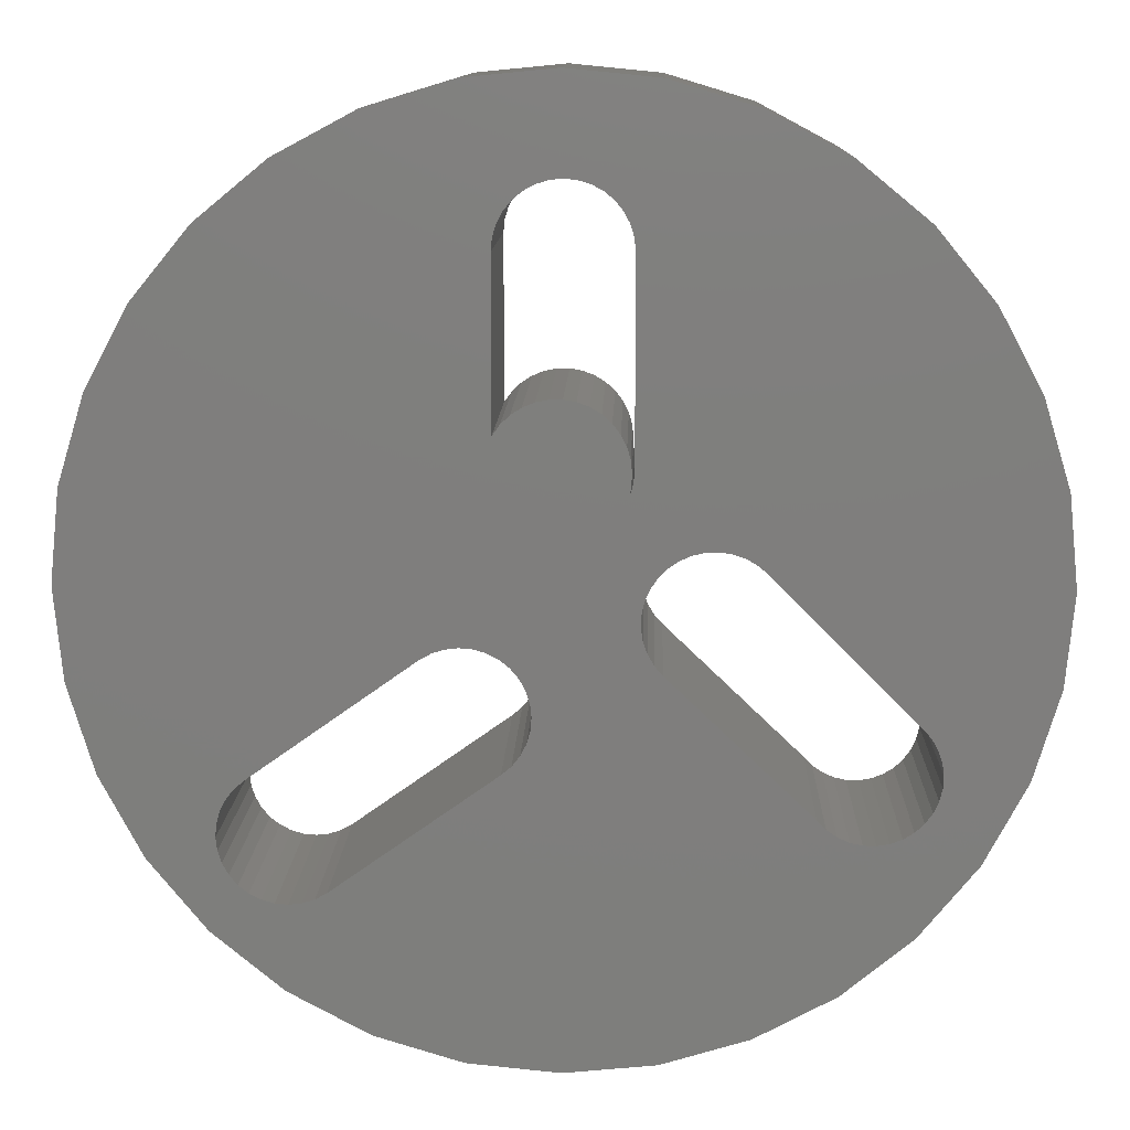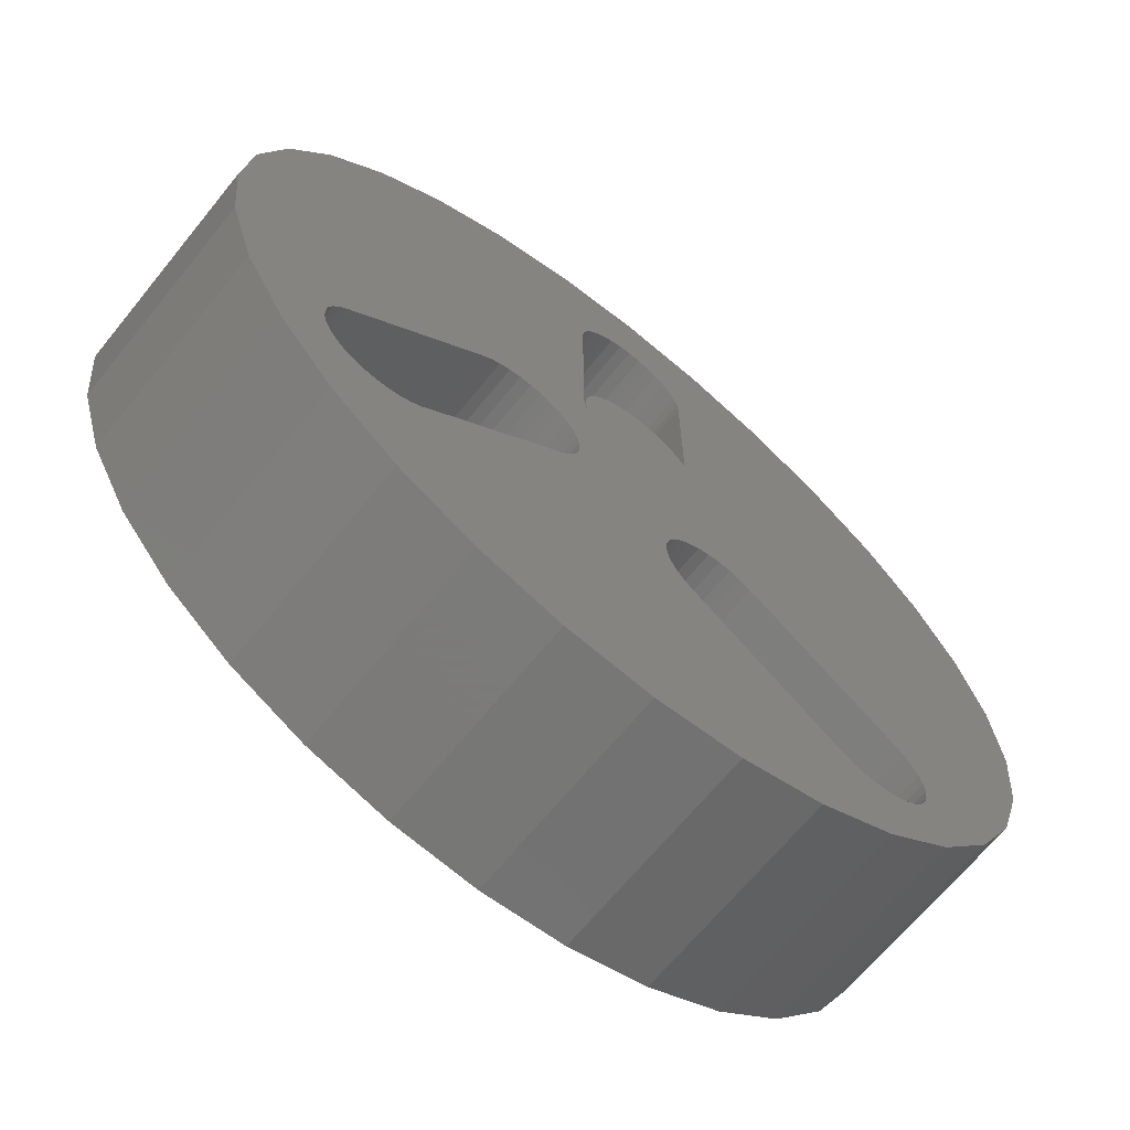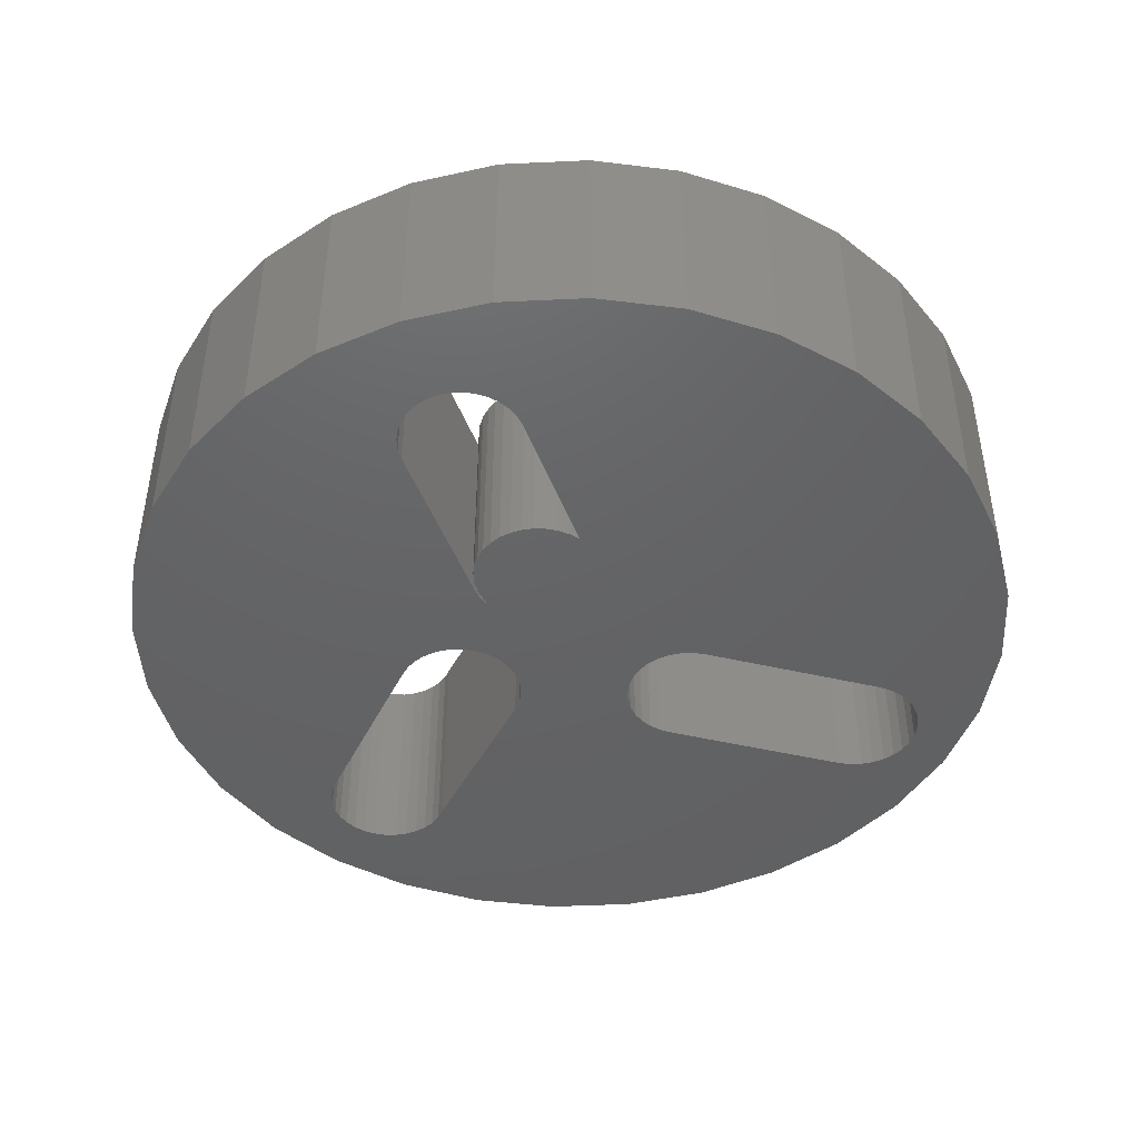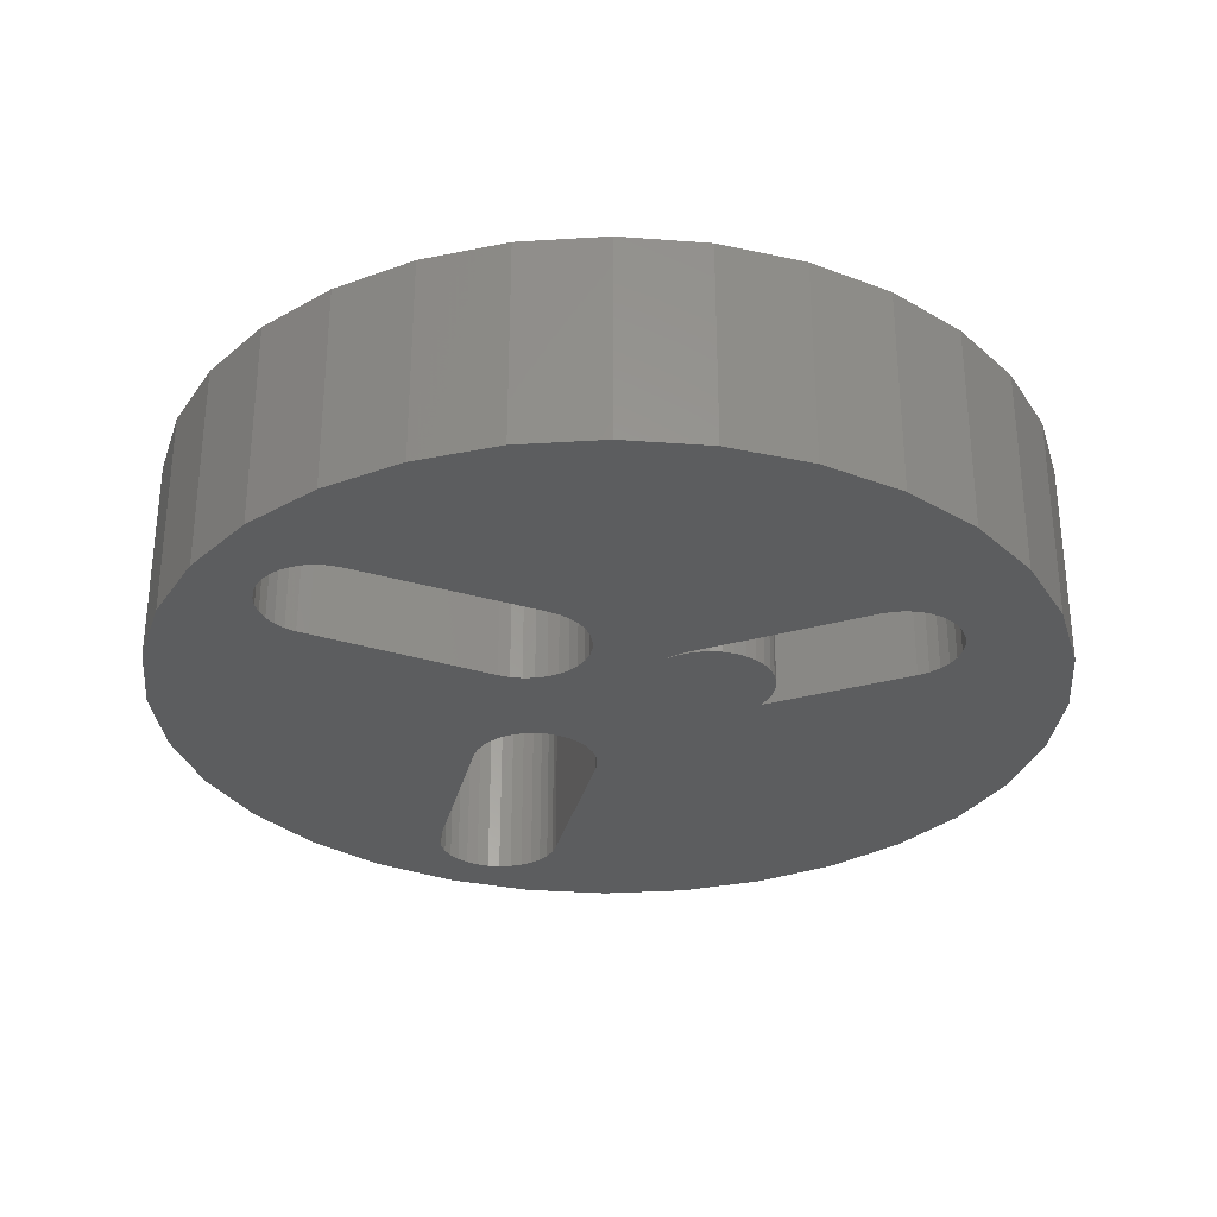
<metadata>
{"format":"stl","ext":"stl","renderer":"f3d","projection":"perspective","resolution":1024,"background":"white","views":[{"elev":11.4,"azim":1.7,"up":"+Y"},{"elev":-67.0,"azim":140.9,"up":"+Y"},{"elev":-45.2,"azim":-160.0,"up":"+Z"},{"elev":-30.8,"azim":112.0,"up":"+Z"}]}
</metadata>
<code>
# stl→obj: 280 verts, 568 faces
v 0.1954 -0.176 0.1797
v 0.149 -0.3501 0.1797
v 0.2025 -0.1833 0.1797
v 0.07969 -0.06579 0.1797
v 0.07788 -0.3717 0.1797
v 0.07298 -0.05808 0.1797
v 0.05765 0.08849 0.1797
v 0.1205 0.02819 0.1797
v 0.05765 0.2483 0.1797
v 0.05679 0.07904 0.1797
v 0.005304 0.3006 0.1797
v 0.07788 0.3717 0.1797
v 0.003947 0.3789 0.1797
v 0.2145 -0.3151 0.1797
v 0.2404 -0.1957 0.1797
v 0.2302 -0.1954 0.1797
v 0.2202 -0.1932 0.1797
v 0.2109 -0.1891 0.1797
v 0.3829 0 0.1797
v 0.3756 0.07393 0.1797
v 0.3756 -0.07393 0.1797
v 0.05424 0.06991 0.1797
v -0.375 4.641e-17 0.1797
v -0.3677 -0.07393 0.1797
v -0.3677 0.07393 0.1797
v 0.03353 0.1303 0.1797
v 0.02474 0.1356 0.1797
v 0.01511 0.1393 0.1797
v 0.08251 0.01575 0.1797
v 0.09097 0.02151 0.1797
v 0.1003 0.02558 0.1797
v 0.1103 0.02784 0.1797
v 0.2719 -0.268 0.1797
v -0.04704 0.114 0.1797
v -0.1021 -0.05477 0.1797
v -0.09296 -0.0497 0.1797
v -0.08296 -0.04653 0.1797
v -0.07254 -0.04536 0.1797
v -0.06209 -0.04625 0.1797
v -0.05202 -0.04916 0.1797
v -0.04153 -0.1429 0.1797
v -0.1738 -0.2366 0.1797
v -0.1411 -0.3501 0.1797
v -0.06998 -0.3717 0.1797
v 0.003947 -0.3789 0.1797
v 0.2725 -0.1044 0.1797
v 0.2793 -0.112 0.1797
v 0.354 0.145 0.1797
v 0.319 0.2105 0.1797
v 0.2719 0.268 0.1797
v 0.2145 0.3151 0.1797
v 0.1568 0.01135 0.1797
v 0.06782 -0.04924 0.1797
v 0.0644 -0.03961 0.1797
v 0.004982 0.141 0.1797
v -0.01835 -0.09814 0.1797
v -0.01924 -0.1086 0.1797
v -0.02215 -0.1187 0.1797
v -0.02697 -0.128 0.1797
v -0.03351 -0.1362 0.1797
v 0.149 0.3501 0.1797
v 0.01552 0.2996 0.1797
v 0.02534 0.2966 0.1797
v 0.03438 0.2918 0.1797
v 0.04232 0.2853 0.1797
v 0.04883 0.2774 0.1797
v 0.05366 0.2683 0.1797
v 0.05664 0.2585 0.1797
v 0.1306 0.02663 0.1797
v 0.1403 0.02322 0.1797
v 0.1491 0.01806 0.1797
v -0.06998 0.3717 0.1797
v -0.04704 0.2483 0.1797
v -0.04603 0.2585 0.1797
v -0.04306 0.2683 0.1797
v -0.03822 0.2774 0.1797
v -0.03171 0.2853 0.1797
v -0.02378 0.2918 0.1797
v -0.01473 0.2966 0.1797
v -0.004907 0.2996 0.1797
v -0.1829 -0.2417 0.1797
v -0.1929 -0.2448 0.1797
v -0.2034 -0.246 0.1797
v -0.2066 -0.3151 0.1797
v -0.3462 -0.145 0.1797
v -0.3111 -0.2105 0.1797
v -0.2576 -0.1932 0.1797
v -0.2567 -0.1828 0.1797
v -0.2538 -0.1727 0.1797
v -0.2489 -0.1634 0.1797
v -0.2424 -0.1552 0.1797
v -0.2344 -0.1484 0.1797
v -0.2066 0.3151 0.1797
v -0.264 0.268 0.1797
v -0.3111 0.2105 0.1797
v -0.3462 0.145 0.1797
v -0.264 -0.268 0.1797
v -0.2138 -0.2451 0.1797
v -0.2239 -0.2422 0.1797
v -0.2332 -0.2374 0.1797
v -0.2414 -0.2308 0.1797
v -0.2481 -0.2228 0.1797
v -0.2532 -0.2136 0.1797
v -0.2564 -0.2036 0.1797
v -0.005302 0.1409 0.1797
v -0.01538 0.1388 0.1797
v -0.02491 0.135 0.1797
v -0.03355 0.1294 0.1797
v -0.04102 0.1223 0.1797
v -0.04271 -0.05398 0.1797
v -0.03451 -0.06053 0.1797
v -0.02775 -0.06854 0.1797
v -0.02269 -0.07773 0.1797
v -0.01951 -0.08772 0.1797
v 0.06284 -0.0295 0.1797
v 0.0632 -0.01928 0.1797
v 0.06545 -0.009308 0.1797
v 0.06953 6.952e-05 0.1797
v 0.07528 0.008522 0.1797
v 0.05519 0.07749 0.1797
v 0.05584 0.08594 0.1797
v 0.05488 0.09618 0.1797
v 0.05204 0.1061 0.1797
v 0.04742 0.1153 0.1797
v 0.04118 0.1234 0.1797
v 0.2845 -0.1208 0.1797
v 0.2878 -0.1304 0.1797
v 0.2893 -0.1405 0.1797
v 0.354 -0.145 0.1797
v 0.319 -0.2105 0.1797
v 0.2761 -0.178 0.1797
v 0.2686 -0.185 0.1797
v 0.2599 -0.1904 0.1797
v 0.2504 -0.194 0.1797
v 0.2888 -0.1507 0.1797
v 0.2864 -0.1606 0.1797
v 0.2821 -0.1698 0.1797
v -0.1411 0.3501 0.1797
v 0.05765 0.2483 0
v 0.1205 0.02819 0
v 0.05765 0.08849 0
v 0.05679 0.07904 0
v 0.2025 -0.1833 0
v 0.149 -0.3501 0
v 0.1954 -0.176 0
v 0.07969 -0.06579 0
v 0.07788 -0.3717 0
v 0.07298 -0.05808 0
v -0.3677 0.07393 0
v -0.3677 -0.07393 0
v -0.375 4.641e-17 0
v 0.2302 -0.1954 0
v 0.2404 -0.1957 0
v 0.2145 -0.3151 0
v 0.2202 -0.1932 0
v 0.2109 -0.1891 0
v 0.3756 -0.07393 0
v 0.3756 0.07393 0
v 0.3829 0 0
v 0.05424 0.06991 0
v 0.003947 0.3789 0
v 0.07788 0.3717 0
v 0.005304 0.3006 0
v 0.01511 0.1393 0
v 0.02474 0.1356 0
v 0.03353 0.1303 0
v 0.09097 0.02151 0
v 0.08251 0.01575 0
v 0.1003 0.02558 0
v 0.1103 0.02784 0
v 0.2719 -0.268 0
v -0.04153 -0.1429 0
v 0.003947 -0.3789 0
v -0.06998 -0.3717 0
v -0.1411 -0.3501 0
v -0.1738 -0.2366 0
v 0.2725 -0.1044 0
v 0.1568 0.01135 0
v 0.2145 0.3151 0
v 0.2719 0.268 0
v 0.319 0.2105 0
v 0.354 0.145 0
v 0.2793 -0.112 0
v -0.04704 0.114 0
v -0.05202 -0.04916 0
v -0.06209 -0.04625 0
v -0.07254 -0.04536 0
v -0.08296 -0.04653 0
v -0.09296 -0.0497 0
v -0.1021 -0.05477 0
v -0.06998 0.3717 0
v -0.004907 0.2996 0
v -0.01473 0.2966 0
v -0.02378 0.2918 0
v -0.03171 0.2853 0
v -0.03822 0.2774 0
v -0.04306 0.2683 0
v -0.04603 0.2585 0
v -0.04704 0.2483 0
v 0.149 0.3501 0
v 0.1491 0.01806 0
v 0.1403 0.02322 0
v 0.1306 0.02663 0
v 0.05664 0.2585 0
v 0.05366 0.2683 0
v 0.04883 0.2774 0
v 0.04232 0.2853 0
v 0.03438 0.2918 0
v 0.02534 0.2966 0
v 0.01552 0.2996 0
v -0.03351 -0.1362 0
v -0.02697 -0.128 0
v -0.02215 -0.1187 0
v -0.01924 -0.1086 0
v -0.01835 -0.09814 0
v 0.004982 0.141 0
v 0.0644 -0.03961 0
v 0.06782 -0.04924 0
v -0.2066 -0.3151 0
v -0.2034 -0.246 0
v -0.1929 -0.2448 0
v -0.1829 -0.2417 0
v -0.3462 -0.145 0
v -0.3462 0.145 0
v -0.3111 0.2105 0
v -0.264 0.268 0
v -0.2066 0.3151 0
v -0.2344 -0.1484 0
v -0.2424 -0.1552 0
v -0.2489 -0.1634 0
v -0.2538 -0.1727 0
v -0.2567 -0.1828 0
v -0.2576 -0.1932 0
v -0.3111 -0.2105 0
v -0.264 -0.268 0
v -0.2414 -0.2308 0
v -0.2332 -0.2374 0
v -0.2239 -0.2422 0
v -0.2138 -0.2451 0
v -0.2564 -0.2036 0
v -0.2532 -0.2136 0
v -0.2481 -0.2228 0
v -0.01951 -0.08772 0
v -0.02269 -0.07773 0
v -0.02775 -0.06854 0
v -0.03451 -0.06053 0
v -0.04271 -0.05398 0
v -0.04102 0.1223 0
v -0.03355 0.1294 0
v -0.02491 0.135 0
v -0.01538 0.1388 0
v -0.005302 0.1409 0
v 0.04118 0.1234 0
v 0.04742 0.1153 0
v 0.05204 0.1061 0
v 0.05488 0.09618 0
v 0.05584 0.08594 0
v 0.05519 0.07749 0
v 0.07528 0.008522 0
v 0.06953 6.952e-05 0
v 0.06545 -0.009308 0
v 0.0632 -0.01928 0
v 0.06284 -0.0295 0
v 0.354 -0.145 0
v 0.2893 -0.1405 0
v 0.2878 -0.1304 0
v 0.2845 -0.1208 0
v 0.319 -0.2105 0
v 0.2504 -0.194 0
v 0.2599 -0.1904 0
v 0.2686 -0.185 0
v 0.2761 -0.178 0
v 0.2821 -0.1698 0
v 0.2864 -0.1606 0
v 0.2888 -0.1507 0
v -0.1411 0.3501 0
v 0.05326 0.06924 0
v 0.05326 0.06924 0.1797
v 0.05008 0.06138 0
v 0.05008 0.06138 0.1797
f 1 2 3
f 1 4 2
f 4 5 2
f 4 6 5
f 7 8 9
f 7 10 8
f 11 12 13
f 14 15 16
f 14 16 17
f 17 18 14
f 14 18 2
f 2 18 3
f 19 20 21
f 8 10 22
f 23 24 25
f 26 27 28
f 29 30 22
f 30 31 22
f 31 32 22
f 32 8 22
f 14 33 15
f 34 35 36
f 34 36 37
f 34 37 38
f 34 38 39
f 34 39 40
f 41 42 43
f 41 43 44
f 41 44 45
f 46 47 21
f 46 21 20
f 46 20 48
f 46 48 49
f 46 49 50
f 46 50 51
f 46 51 52
f 45 5 6
f 45 6 53
f 45 53 54
f 45 54 55
f 45 55 56
f 45 56 57
f 45 57 58
f 45 58 59
f 45 59 60
f 45 60 41
f 61 12 11
f 61 11 62
f 61 62 63
f 61 63 64
f 61 64 65
f 61 65 66
f 61 66 67
f 61 67 68
f 61 68 9
f 61 9 8
f 61 8 69
f 61 69 70
f 61 70 71
f 61 71 52
f 61 52 51
f 72 73 74
f 72 74 75
f 72 75 76
f 72 76 77
f 72 77 78
f 72 78 79
f 72 79 80
f 72 80 11
f 72 11 13
f 43 42 81
f 43 81 82
f 43 82 83
f 43 83 84
f 85 86 87
f 85 87 88
f 85 88 89
f 85 89 90
f 85 90 91
f 85 91 92
f 85 92 93
f 85 93 94
f 85 94 95
f 85 95 96
f 85 96 25
f 85 25 24
f 97 84 83
f 97 83 98
f 97 98 99
f 97 99 100
f 97 100 101
f 86 97 101
f 86 101 102
f 86 102 103
f 86 103 104
f 86 104 87
f 55 105 106
f 55 106 107
f 55 107 108
f 55 108 109
f 55 109 34
f 55 34 40
f 55 40 110
f 55 110 111
f 55 111 112
f 55 112 113
f 55 113 114
f 55 114 56
f 55 54 115
f 55 115 116
f 55 116 117
f 55 117 118
f 55 118 119
f 55 119 29
f 55 29 22
f 55 22 120
f 55 120 121
f 55 121 122
f 55 122 123
f 55 123 124
f 55 124 125
f 55 125 26
f 55 26 28
f 21 47 126
f 21 126 127
f 21 127 128
f 21 128 129
f 130 131 132
f 130 132 133
f 130 133 134
f 130 134 15
f 130 15 33
f 129 128 135
f 129 135 136
f 129 136 137
f 129 137 131
f 129 131 130
f 34 73 35
f 35 73 72
f 35 72 92
f 92 72 138
f 92 138 93
f 139 140 141
f 140 142 141
f 143 144 145
f 144 146 145
f 144 147 146
f 147 148 146
f 149 150 151
f 152 153 154
f 155 152 154
f 154 156 155
f 144 156 154
f 143 156 144
f 157 158 159
f 160 142 140
f 161 162 163
f 164 165 166
f 160 167 168
f 160 169 167
f 160 170 169
f 160 140 170
f 153 171 154
f 172 173 174
f 172 174 175
f 172 175 176
f 177 178 179
f 177 179 180
f 177 180 181
f 177 181 182
f 177 182 158
f 177 158 157
f 177 157 183
f 184 185 186
f 184 186 187
f 184 187 188
f 184 188 189
f 184 189 190
f 191 161 163
f 191 163 192
f 191 192 193
f 191 193 194
f 191 194 195
f 191 195 196
f 191 196 197
f 191 197 198
f 191 198 199
f 200 179 178
f 200 178 201
f 200 201 202
f 200 202 203
f 200 203 140
f 200 140 139
f 200 139 204
f 200 204 205
f 200 205 206
f 200 206 207
f 200 207 208
f 200 208 209
f 200 209 210
f 200 210 163
f 200 163 162
f 173 172 211
f 173 211 212
f 173 212 213
f 173 213 214
f 173 214 215
f 173 215 216
f 173 216 217
f 173 217 218
f 173 218 148
f 173 148 147
f 175 219 220
f 175 220 221
f 175 221 222
f 175 222 176
f 223 150 149
f 223 149 224
f 223 224 225
f 223 225 226
f 223 226 227
f 223 227 228
f 223 228 229
f 223 229 230
f 223 230 231
f 223 231 232
f 223 232 233
f 223 233 234
f 235 236 237
f 235 237 238
f 235 238 239
f 235 239 220
f 235 220 219
f 234 233 240
f 234 240 241
f 234 241 242
f 234 242 236
f 234 236 235
f 216 215 243
f 216 243 244
f 216 244 245
f 216 245 246
f 216 246 247
f 216 247 185
f 216 185 184
f 216 184 248
f 216 248 249
f 216 249 250
f 216 250 251
f 216 251 252
f 216 164 166
f 216 166 253
f 216 253 254
f 216 254 255
f 216 255 256
f 216 256 257
f 216 257 258
f 216 258 160
f 216 160 168
f 216 168 259
f 216 259 260
f 216 260 261
f 216 261 262
f 216 262 263
f 216 263 217
f 157 264 265
f 157 265 266
f 157 266 267
f 157 267 183
f 268 171 153
f 268 153 269
f 268 269 270
f 268 270 271
f 268 271 272
f 264 268 272
f 264 272 273
f 264 273 274
f 264 274 275
f 264 275 265
f 227 276 228
f 228 276 191
f 228 191 190
f 190 191 199
f 190 199 184
f 184 34 248
f 248 34 109
f 248 109 249
f 249 109 108
f 249 108 250
f 250 108 107
f 250 107 251
f 251 107 106
f 251 106 252
f 252 106 105
f 252 105 216
f 216 105 55
f 216 55 164
f 164 55 28
f 164 28 165
f 165 28 27
f 165 27 166
f 166 27 26
f 166 26 253
f 253 26 125
f 253 125 254
f 254 125 124
f 254 124 255
f 255 124 123
f 255 123 256
f 256 123 122
f 256 122 257
f 257 122 121
f 257 121 258
f 258 121 120
f 258 120 160
f 160 120 22
f 160 22 277
f 277 22 278
f 277 278 279
f 279 278 280
f 160 10 142
f 142 10 7
f 142 7 141
f 10 160 22
f 22 160 277
f 22 277 278
f 278 277 279
f 278 279 280
f 73 34 199
f 199 34 184
f 259 118 260
f 260 118 117
f 260 117 261
f 261 117 116
f 261 116 262
f 262 116 115
f 262 115 263
f 263 115 54
f 263 54 217
f 217 54 53
f 217 53 218
f 218 53 6
f 218 6 148
f 148 6 4
f 148 4 146
f 118 259 119
f 119 259 168
f 119 168 29
f 29 168 167
f 29 167 30
f 30 167 169
f 30 169 31
f 31 169 170
f 31 170 32
f 32 170 140
f 32 140 8
f 8 140 203
f 8 203 69
f 69 203 202
f 69 202 70
f 70 202 201
f 70 201 71
f 71 201 178
f 71 178 52
f 46 52 177
f 177 52 178
f 272 137 273
f 273 137 136
f 273 136 274
f 274 136 135
f 274 135 275
f 275 135 128
f 275 128 265
f 265 128 127
f 265 127 266
f 266 127 126
f 266 126 267
f 267 126 47
f 267 47 183
f 183 47 46
f 183 46 177
f 137 272 131
f 131 272 271
f 131 271 132
f 132 271 270
f 132 270 133
f 133 270 269
f 133 269 134
f 134 269 153
f 134 153 15
f 15 153 152
f 15 152 16
f 16 152 155
f 16 155 17
f 17 155 156
f 17 156 18
f 18 156 143
f 18 143 3
f 3 143 145
f 3 145 1
f 4 1 146
f 146 1 145
f 163 80 192
f 192 80 79
f 192 79 193
f 193 79 78
f 193 78 194
f 194 78 77
f 194 77 195
f 195 77 76
f 195 76 196
f 196 76 75
f 196 75 197
f 197 75 74
f 197 74 198
f 198 74 73
f 198 73 199
f 80 163 11
f 11 163 210
f 11 210 62
f 62 210 209
f 62 209 63
f 63 209 208
f 63 208 64
f 64 208 207
f 64 207 65
f 65 207 206
f 65 206 66
f 66 206 205
f 66 205 67
f 67 205 204
f 67 204 68
f 68 204 139
f 68 139 9
f 7 9 141
f 141 9 139
f 35 92 190
f 190 92 228
f 245 111 246
f 246 111 110
f 246 110 247
f 247 110 40
f 247 40 185
f 185 40 39
f 185 39 186
f 186 39 38
f 186 38 187
f 187 38 37
f 187 37 188
f 188 37 36
f 188 36 189
f 189 36 35
f 189 35 190
f 111 245 112
f 112 245 244
f 112 244 113
f 113 244 243
f 113 243 114
f 114 243 215
f 114 215 56
f 56 215 214
f 56 214 57
f 57 214 213
f 57 213 58
f 58 213 212
f 58 212 59
f 59 212 211
f 59 211 60
f 60 211 172
f 60 172 41
f 42 41 176
f 176 41 172
f 242 101 236
f 236 101 100
f 236 100 237
f 237 100 99
f 237 99 238
f 238 99 98
f 238 98 239
f 239 98 83
f 239 83 220
f 220 83 82
f 220 82 221
f 221 82 81
f 221 81 222
f 222 81 42
f 222 42 176
f 101 242 102
f 102 242 241
f 102 241 103
f 103 241 240
f 103 240 104
f 104 240 233
f 104 233 87
f 87 233 232
f 87 232 88
f 88 232 231
f 88 231 89
f 89 231 230
f 89 230 90
f 90 230 229
f 90 229 91
f 91 229 228
f 91 228 92
f 159 19 157
f 157 19 21
f 157 21 264
f 264 21 129
f 264 129 268
f 268 129 130
f 268 130 171
f 171 130 33
f 171 33 154
f 154 33 14
f 154 14 144
f 144 14 2
f 144 2 147
f 147 2 5
f 147 5 173
f 173 5 45
f 173 45 174
f 174 45 44
f 174 44 175
f 175 44 43
f 175 43 219
f 219 43 84
f 219 84 235
f 235 84 97
f 235 97 234
f 234 97 86
f 234 86 223
f 223 86 85
f 223 85 150
f 150 85 24
f 150 24 151
f 151 24 23
f 151 23 149
f 149 23 25
f 149 25 224
f 224 25 96
f 224 96 225
f 225 96 95
f 225 95 226
f 226 95 94
f 226 94 227
f 227 94 93
f 227 93 276
f 276 93 138
f 276 138 191
f 191 138 72
f 191 72 161
f 161 72 13
f 161 13 162
f 162 13 12
f 162 12 200
f 200 12 61
f 200 61 179
f 179 61 51
f 179 51 180
f 180 51 50
f 180 50 181
f 181 50 49
f 181 49 182
f 182 49 48
f 182 48 158
f 158 48 20
f 158 20 159
f 159 20 19

</code>
